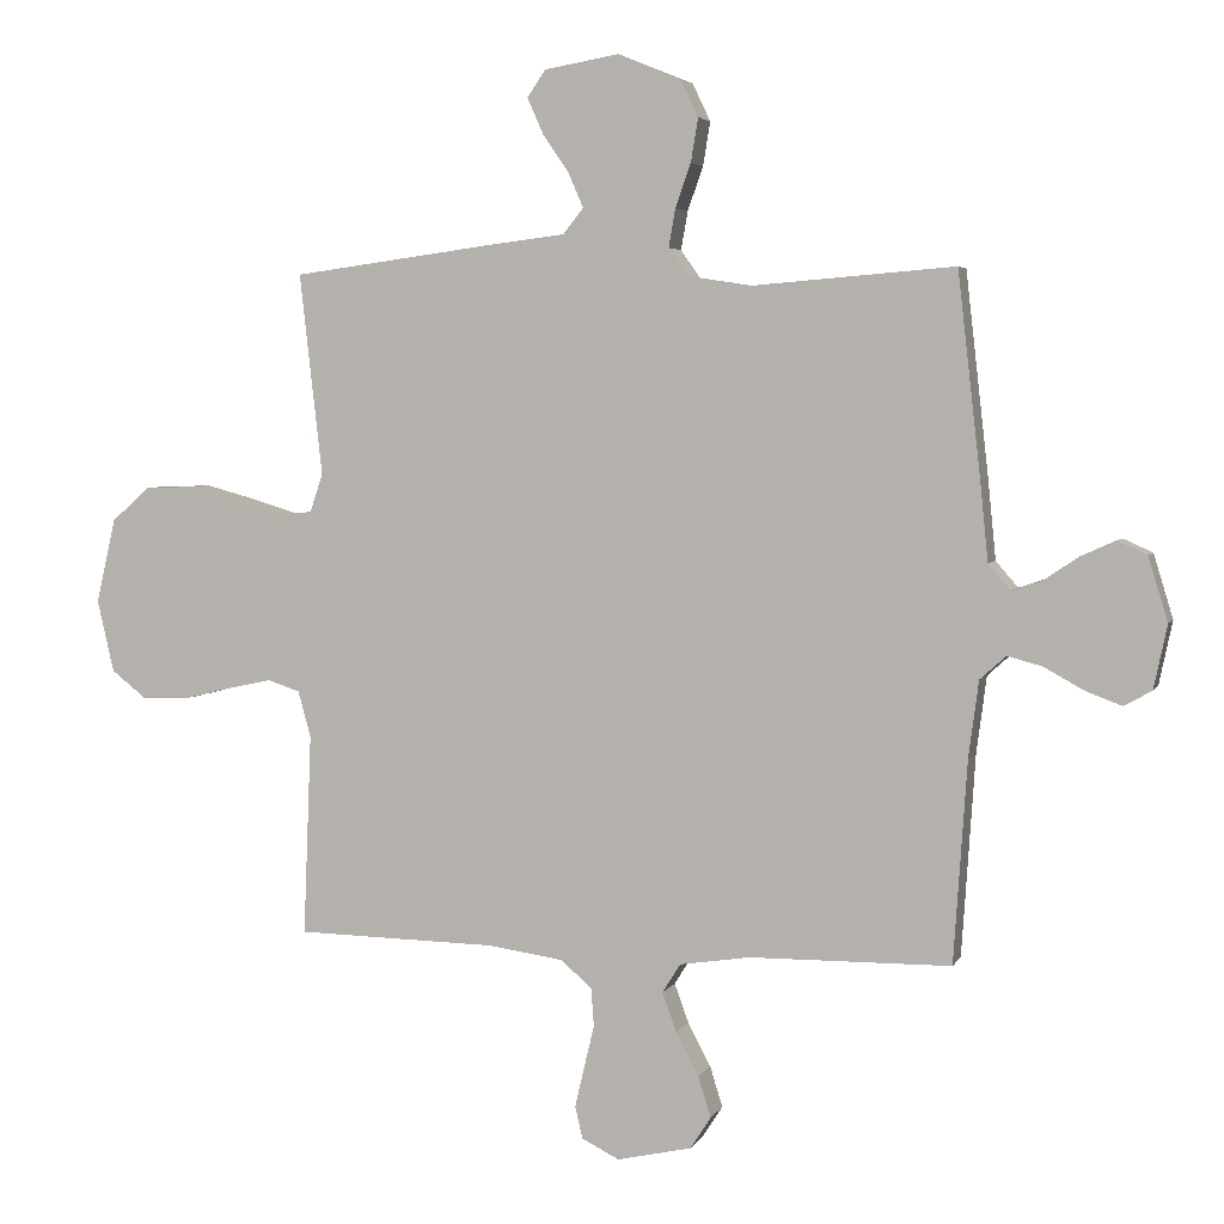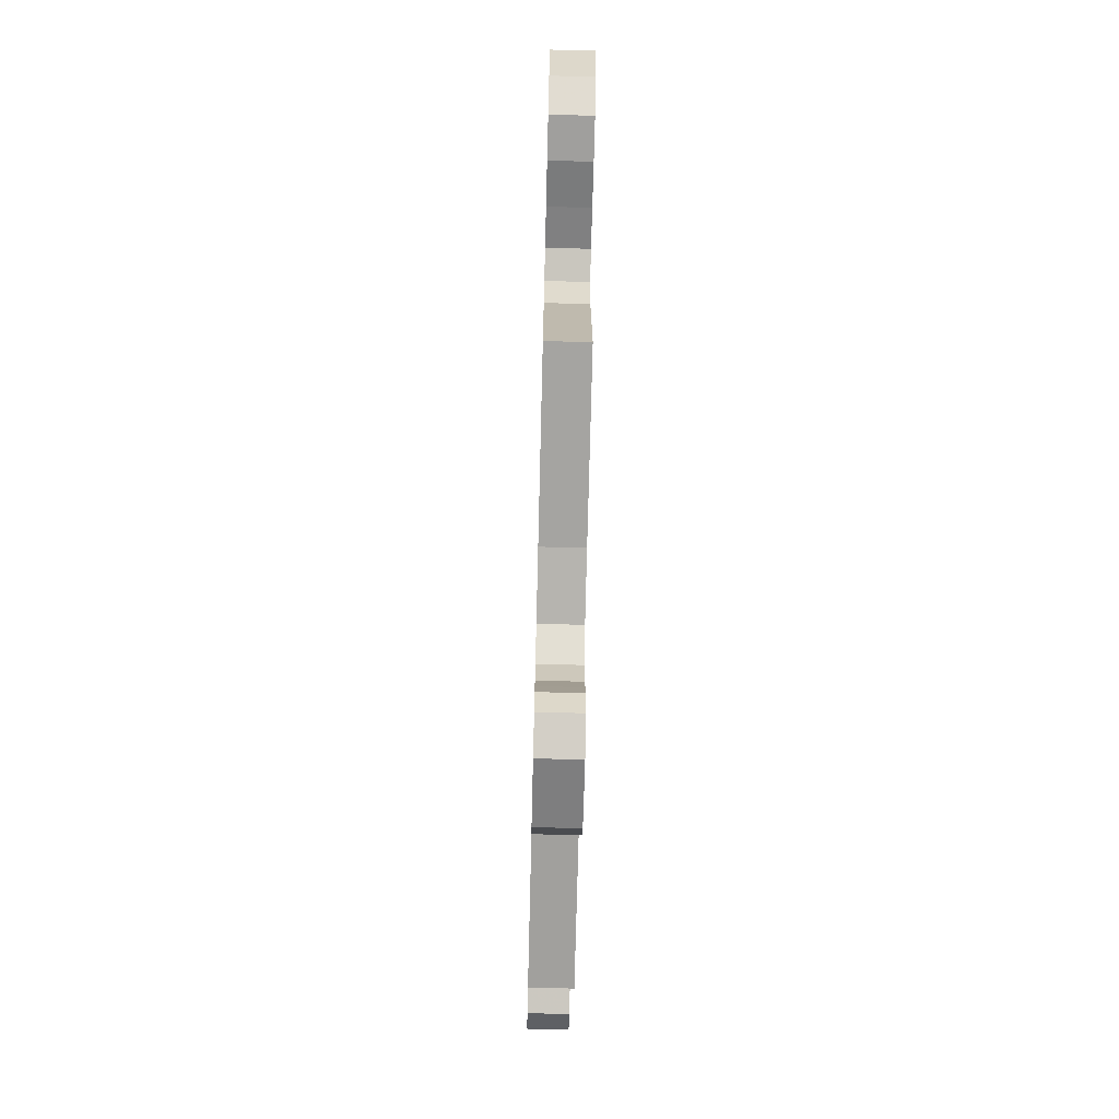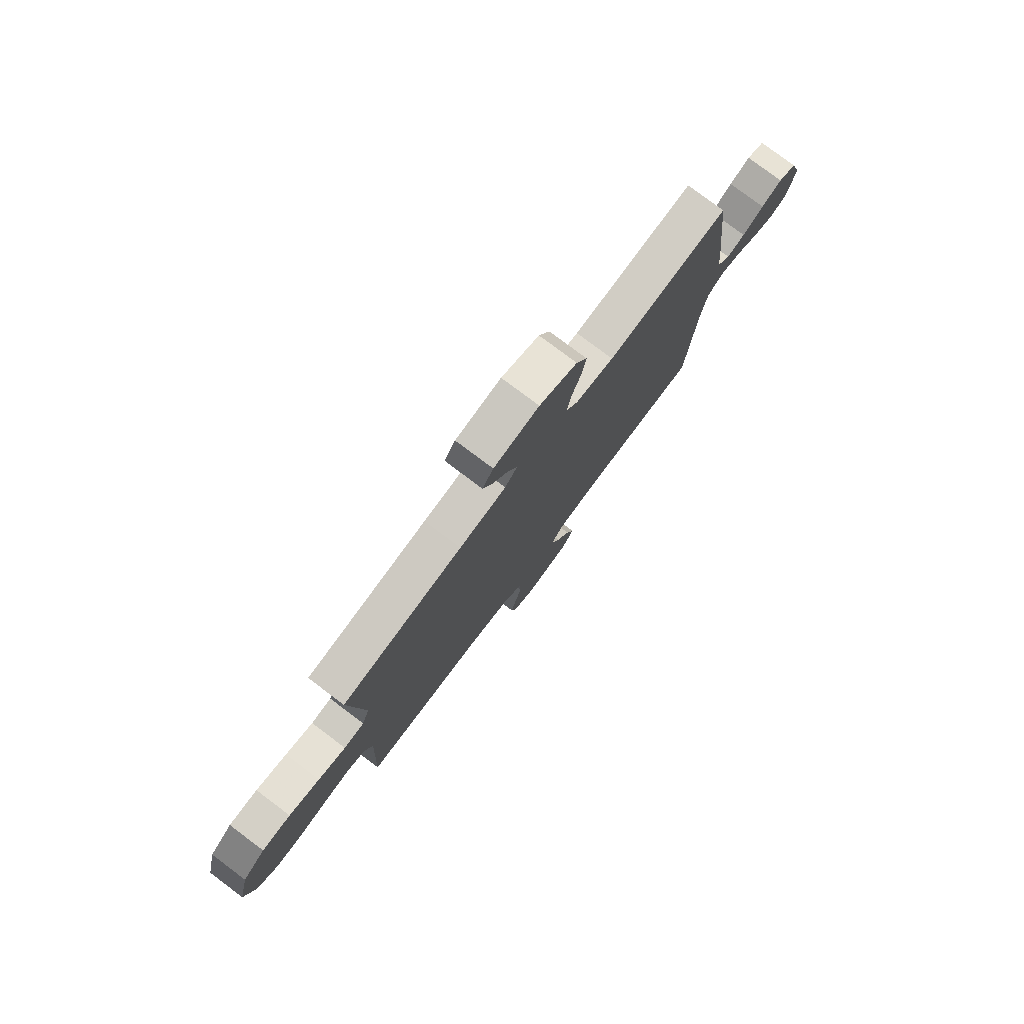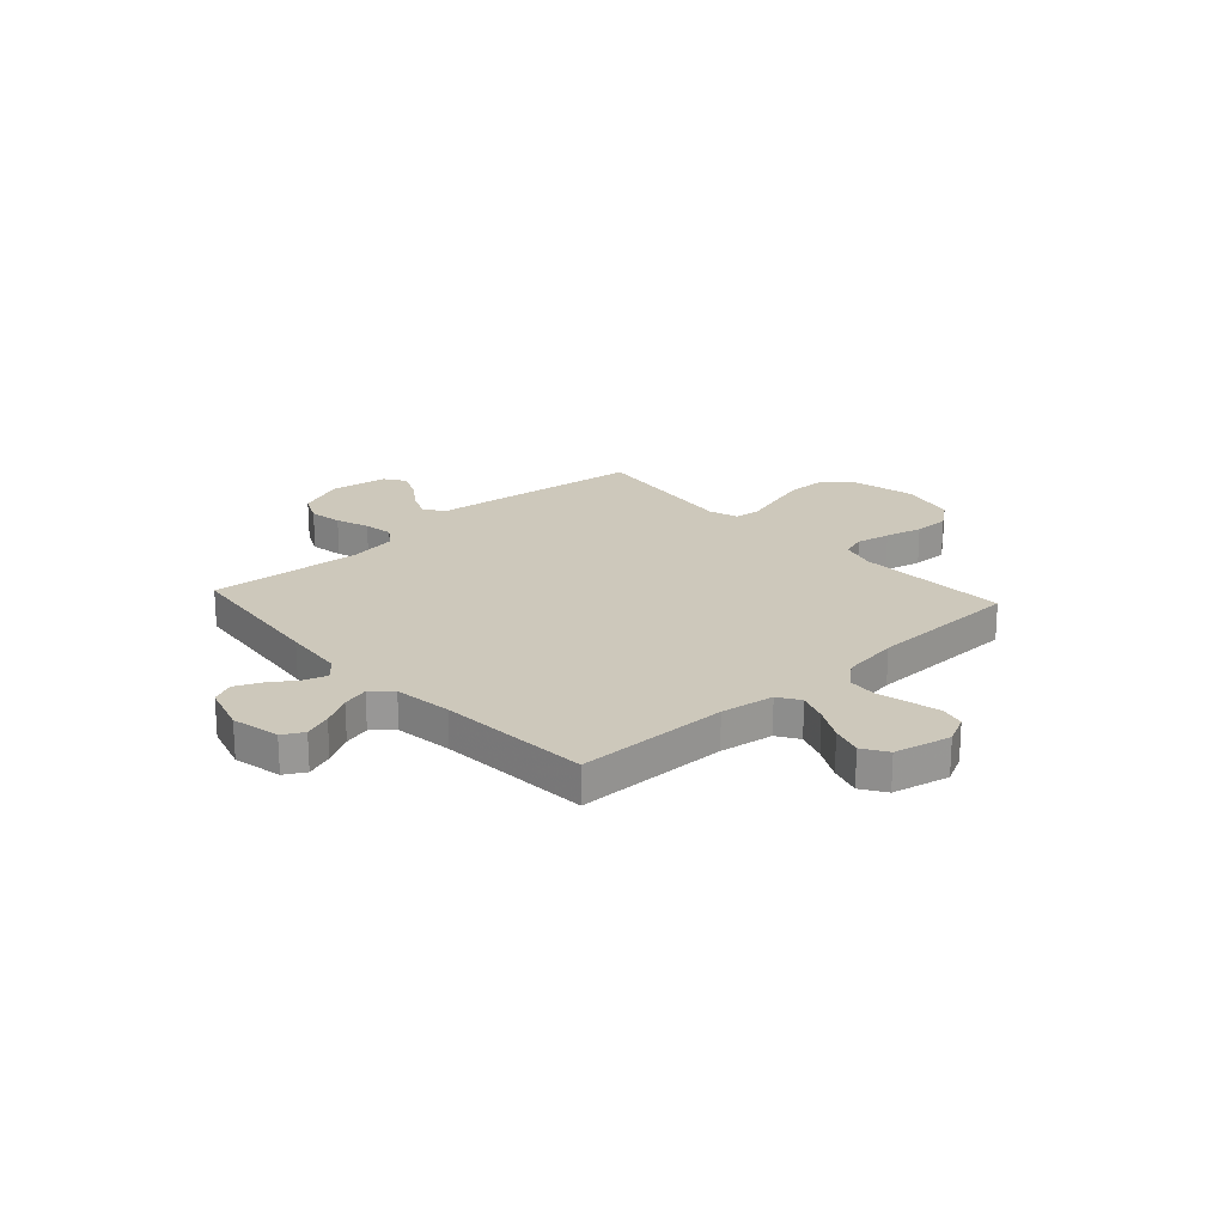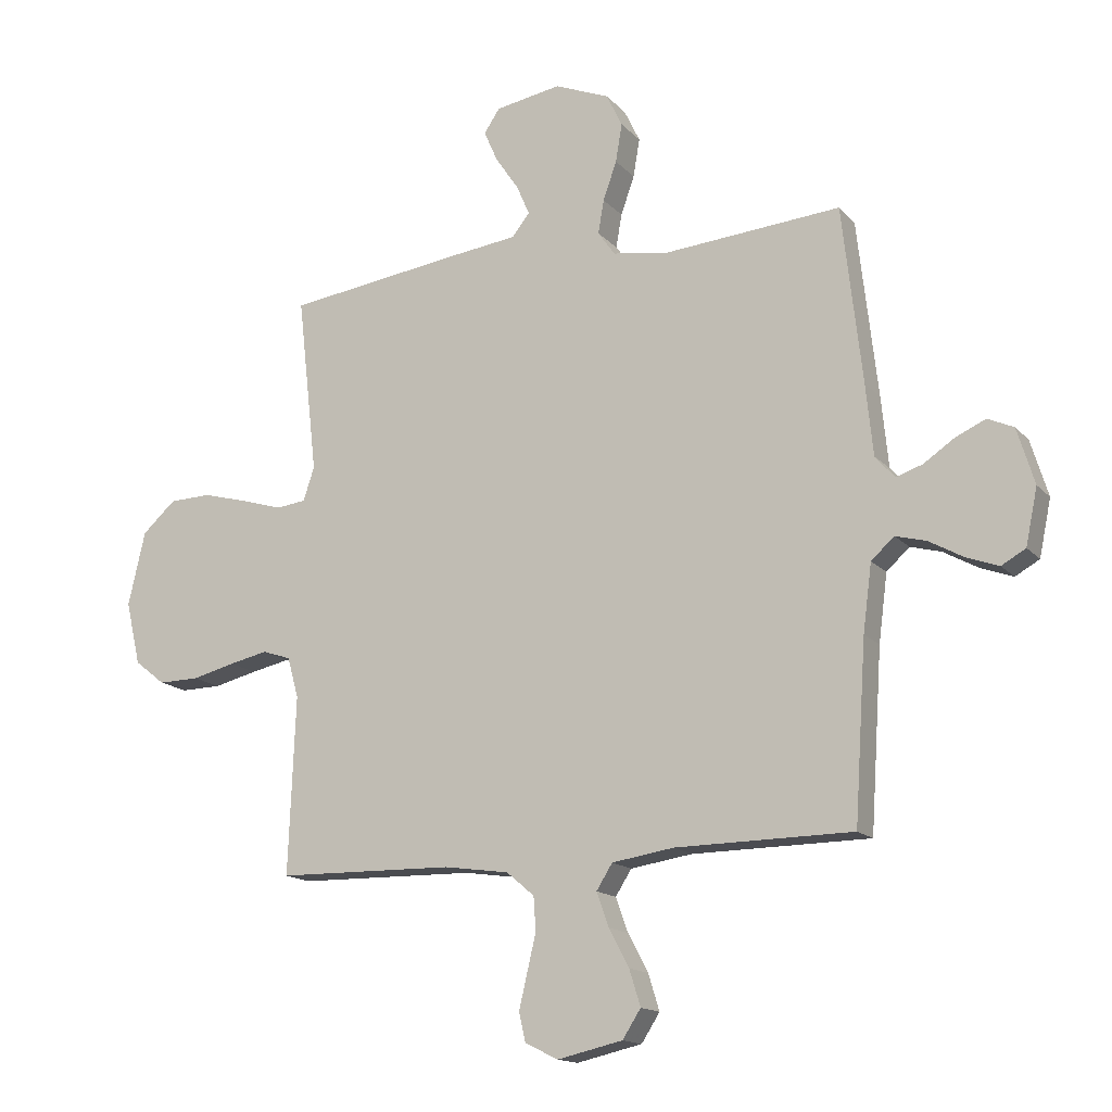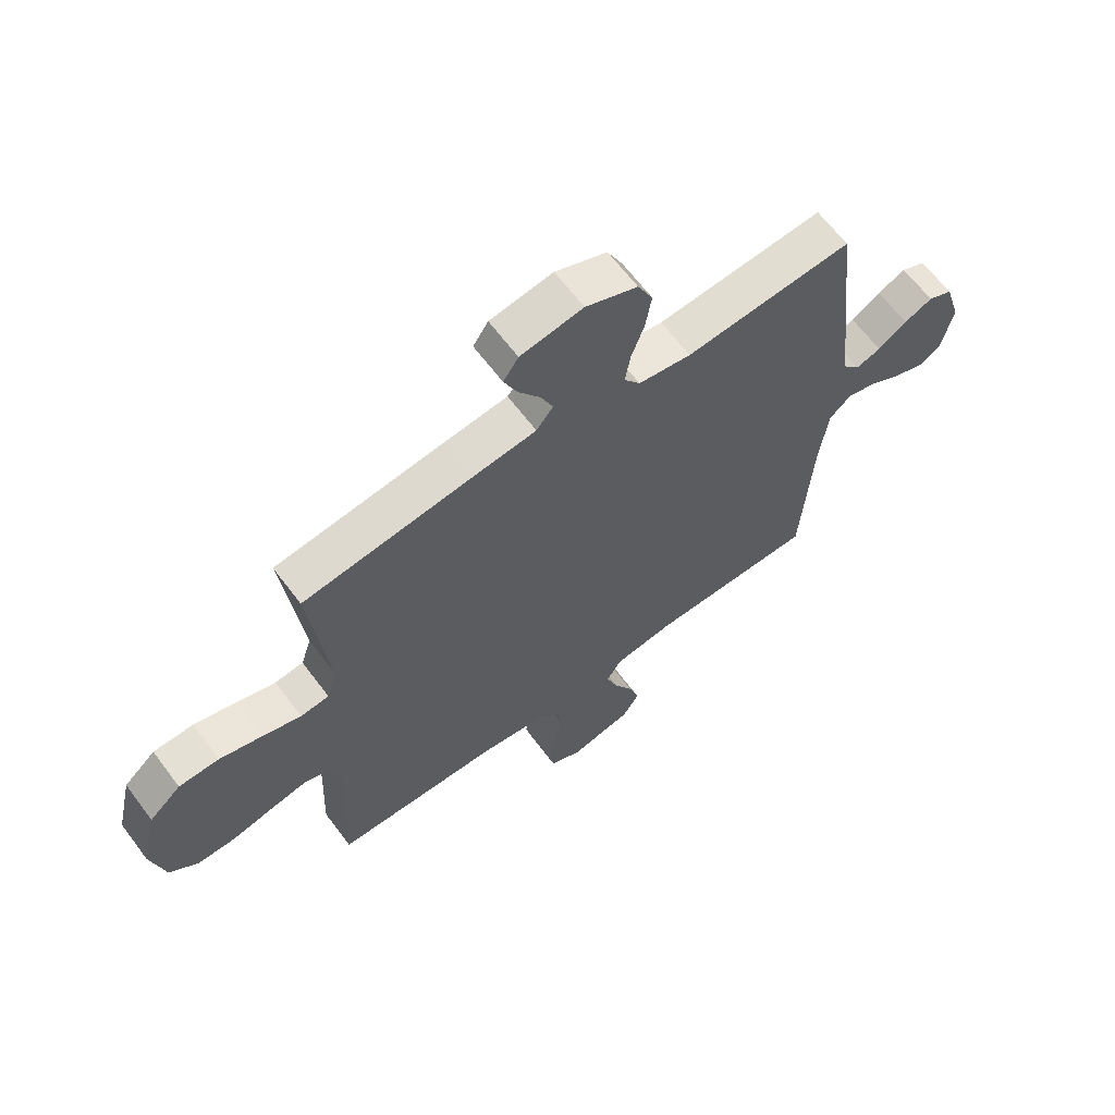
<metadata>
{"format":"obj","ext":"obj","renderer":"f3d","projection":"perspective","resolution":1024,"background":"white","views":[{"elev":4.0,"azim":16.3,"up":"+Z"},{"elev":-72.2,"azim":-91.4,"up":"+Z"},{"elev":78.7,"azim":-53.1,"up":"+Z"},{"elev":21.8,"azim":137.6,"up":"+Y"},{"elev":-15.1,"azim":26.5,"up":"+Z"},{"elev":64.2,"azim":-36.8,"up":"+Z"}]}
</metadata>
<code>
v 0.5 0.07 -0.5
v 0.2 0.07 -0.503
v 0.095 0.07 -0.519
v 0.068 0.07 -0.562
v 0.089 0.07 -0.62
v 0.123 0.07 -0.684
v 0.142 0.07 -0.745
v 0.111 0.07 -0.793
v 0 0.07 -0.818
v -0.056 0.07 -0.79
v -0.067 0.07 -0.742
v -0.053 0.07 -0.682
v -0.038 0.07 -0.619
v -0.042 0.07 -0.562
v -0.089 0.07 -0.522
v -0.2 0.07 -0.506
v -0.5 0.07 -0.5
v -0.488 0.07 -0.2
v -0.507 0.07 -0.131
v -0.555 0.07 -0.115
v -0.621 0.07 -0.129
v -0.694 0.07 -0.147
v -0.763 0.07 -0.148
v -0.815 0.07 -0.107
v -0.84 0.07 0
v -0.811 0.07 0.126
v -0.754 0.07 0.177
v -0.682 0.07 0.179
v -0.605 0.07 0.158
v -0.536 0.07 0.137
v -0.485 0.07 0.143
v -0.466 0.07 0.2
v -0.5 0.07 0.5
v -0.2 0.07 0.54
v -0.084 0.07 0.554
v -0.054 0.07 0.592
v -0.076 0.07 0.643
v -0.115 0.07 0.7
v -0.139 0.07 0.754
v -0.112 0.07 0.794
v 0 0.07 0.813
v 0.093 0.07 0.775
v 0.12 0.07 0.719
v 0.109 0.07 0.654
v 0.086 0.07 0.589
v 0.076 0.07 0.532
v 0.105 0.07 0.491
v 0.2 0.07 0.476
v 0.5 0.07 0.5
v 0.534 0.07 0.2
v 0.546 0.07 0.08
v 0.579 0.07 0.042
v 0.624 0.07 0.057
v 0.676 0.07 0.092
v 0.727 0.07 0.115
v 0.771 0.07 0.095
v 0.8 0.07 0
v 0.78 0.07 -0.095
v 0.739 0.07 -0.118
v 0.685 0.07 -0.098
v 0.626 0.07 -0.065
v 0.574 0.07 -0.051
v 0.535 0.07 -0.086
v 0.52 0.07 -0.2
v 0.5 0 -0.5
v 0.2 0 -0.503
v 0.095 0 -0.519
v 0.068 0 -0.562
v 0.089 0 -0.62
v 0.123 0 -0.684
v 0.142 0 -0.745
v 0.111 0 -0.793
v 0 0 -0.818
v -0.056 0 -0.79
v -0.067 0 -0.742
v -0.053 0 -0.682
v -0.038 0 -0.619
v -0.042 0 -0.562
v -0.089 0 -0.522
v -0.2 0 -0.506
v -0.5 0 -0.5
v -0.488 0 -0.2
v -0.507 0 -0.131
v -0.555 0 -0.115
v -0.621 0 -0.129
v -0.694 0 -0.147
v -0.763 0 -0.148
v -0.815 0 -0.107
v -0.84 0 0
v -0.811 0 0.126
v -0.754 0 0.177
v -0.682 0 0.179
v -0.605 0 0.158
v -0.536 0 0.137
v -0.485 0 0.143
v -0.466 0 0.2
v -0.5 0 0.5
v -0.2 0 0.54
v -0.084 0 0.554
v -0.054 0 0.592
v -0.076 0 0.643
v -0.115 0 0.7
v -0.139 0 0.754
v -0.112 0 0.794
v 0 0 0.813
v 0.093 0 0.775
v 0.12 0 0.719
v 0.109 0 0.654
v 0.086 0 0.589
v 0.076 0 0.532
v 0.105 0 0.491
v 0.2 0 0.476
v 0.5 0 0.5
v 0.534 0 0.2
v 0.546 0 0.08
v 0.579 0 0.042
v 0.624 0 0.057
v 0.676 0 0.092
v 0.727 0 0.115
v 0.771 0 0.095
v 0.8 0 0
v 0.78 0 -0.095
v 0.739 0 -0.118
v 0.685 0 -0.098
v 0.626 0 -0.065
v 0.574 0 -0.051
v 0.535 0 -0.086
v 0.52 0 -0.2
f 58 59 60 61
f 58 61 62
f 57 58 62
f 56 57 62
f 53 54 55 56
f 52 53 56 62
f 51 52 62 63
f 48 49 50 51
f 47 48 51 63
f 42 43 44 45
f 42 45 46
f 41 42 46
f 40 41 46
f 37 38 39 40
f 36 37 40 46
f 35 36 46 47
f 32 33 34 35
f 31 32 35 47
f 27 28 29 30
f 25 26 27 30
f 25 30 31
f 24 25 31
f 21 22 23 24
f 20 21 24 31
f 19 20 31 47
f 16 17 18
f 15 16 18 19
f 14 15 19 47
f 10 11 12 13
f 8 9 10 13
f 5 6 7 8
f 4 5 8 13
f 3 4 13 14
f 64 1 2
f 64 2 3
f 47 63 64
f 3 14 47 64
f 125 124 123 122
f 126 125 122
f 126 122 121
f 126 121 120
f 120 119 118 117
f 126 120 117 116
f 127 126 116 115
f 115 114 113 112
f 127 115 112 111
f 109 108 107 106
f 110 109 106
f 110 106 105
f 110 105 104
f 104 103 102 101
f 110 104 101 100
f 111 110 100 99
f 99 98 97 96
f 111 99 96 95
f 94 93 92 91
f 94 91 90 89
f 95 94 89
f 95 89 88
f 88 87 86 85
f 95 88 85 84
f 111 95 84 83
f 82 81 80
f 83 82 80 79
f 111 83 79 78
f 77 76 75 74
f 77 74 73 72
f 72 71 70 69
f 77 72 69 68
f 78 77 68 67
f 66 65 128
f 67 66 128
f 128 127 111
f 128 111 78 67
f 1 65 66 2
f 2 66 67 3
f 3 67 68 4
f 4 68 69 5
f 5 69 70 6
f 6 70 71 7
f 7 71 72 8
f 8 72 73 9
f 9 73 74 10
f 10 74 75 11
f 11 75 76 12
f 12 76 77 13
f 13 77 78 14
f 14 78 79 15
f 15 79 80 16
f 16 80 81 17
f 17 81 82 18
f 18 82 83 19
f 19 83 84 20
f 20 84 85 21
f 21 85 86 22
f 22 86 87 23
f 23 87 88 24
f 24 88 89 25
f 25 89 90 26
f 26 90 91 27
f 27 91 92 28
f 28 92 93 29
f 29 93 94 30
f 30 94 95 31
f 31 95 96 32
f 32 96 97 33
f 33 97 98 34
f 34 98 99 35
f 35 99 100 36
f 36 100 101 37
f 37 101 102 38
f 38 102 103 39
f 39 103 104 40
f 40 104 105 41
f 41 105 106 42
f 42 106 107 43
f 43 107 108 44
f 44 108 109 45
f 45 109 110 46
f 46 110 111 47
f 47 111 112 48
f 48 112 113 49
f 49 113 114 50
f 50 114 115 51
f 51 115 116 52
f 52 116 117 53
f 53 117 118 54
f 54 118 119 55
f 55 119 120 56
f 56 120 121 57
f 57 121 122 58
f 58 122 123 59
f 59 123 124 60
f 60 124 125 61
f 61 125 126 62
f 62 126 127 63
f 63 127 128 64
f 64 128 65 1

</code>
